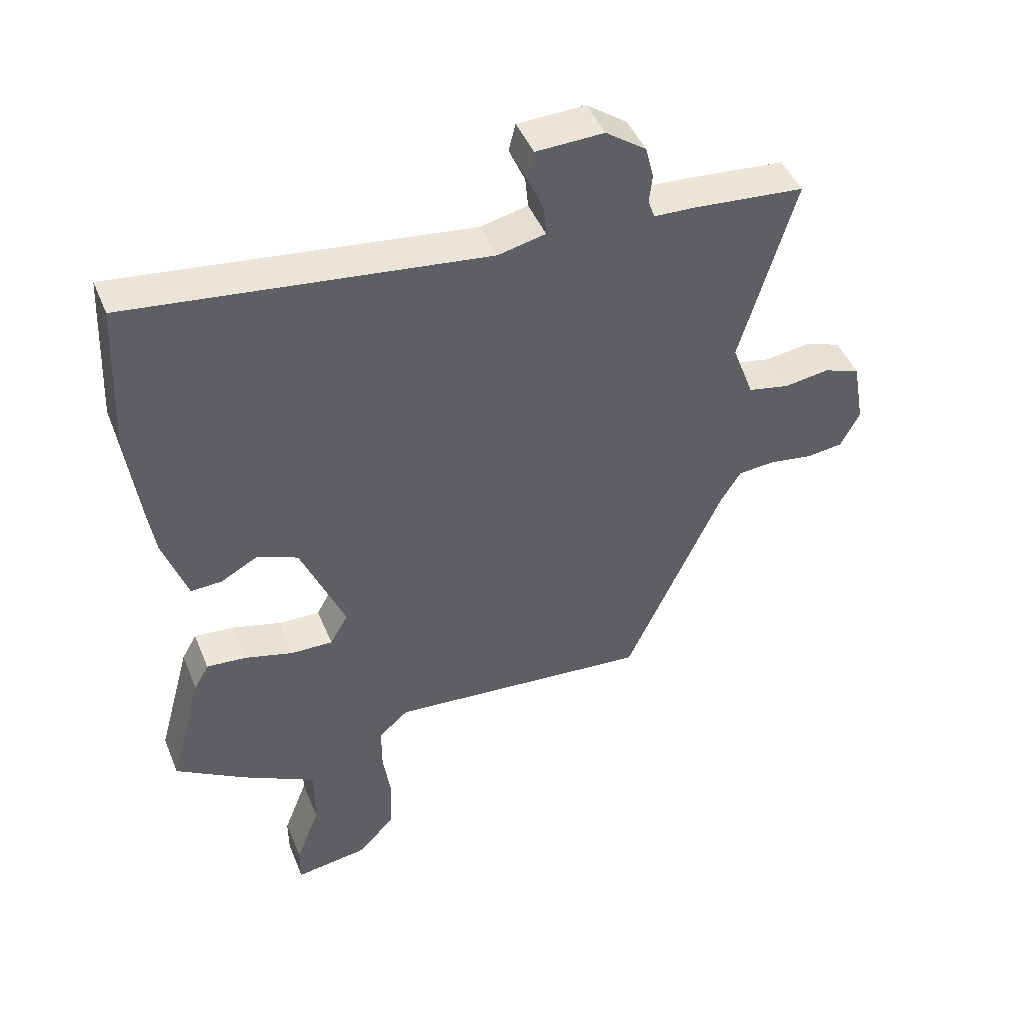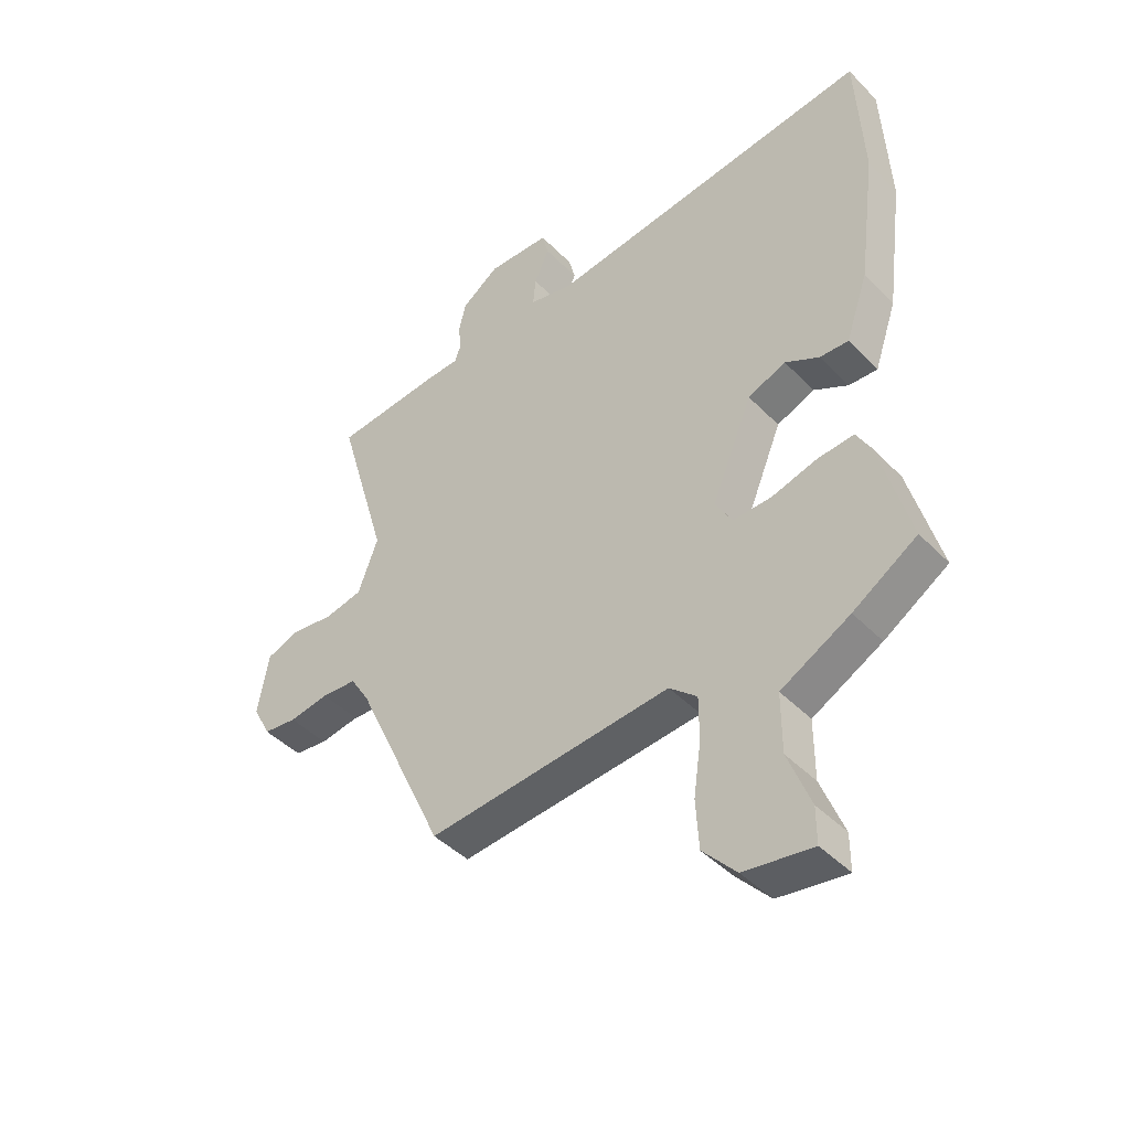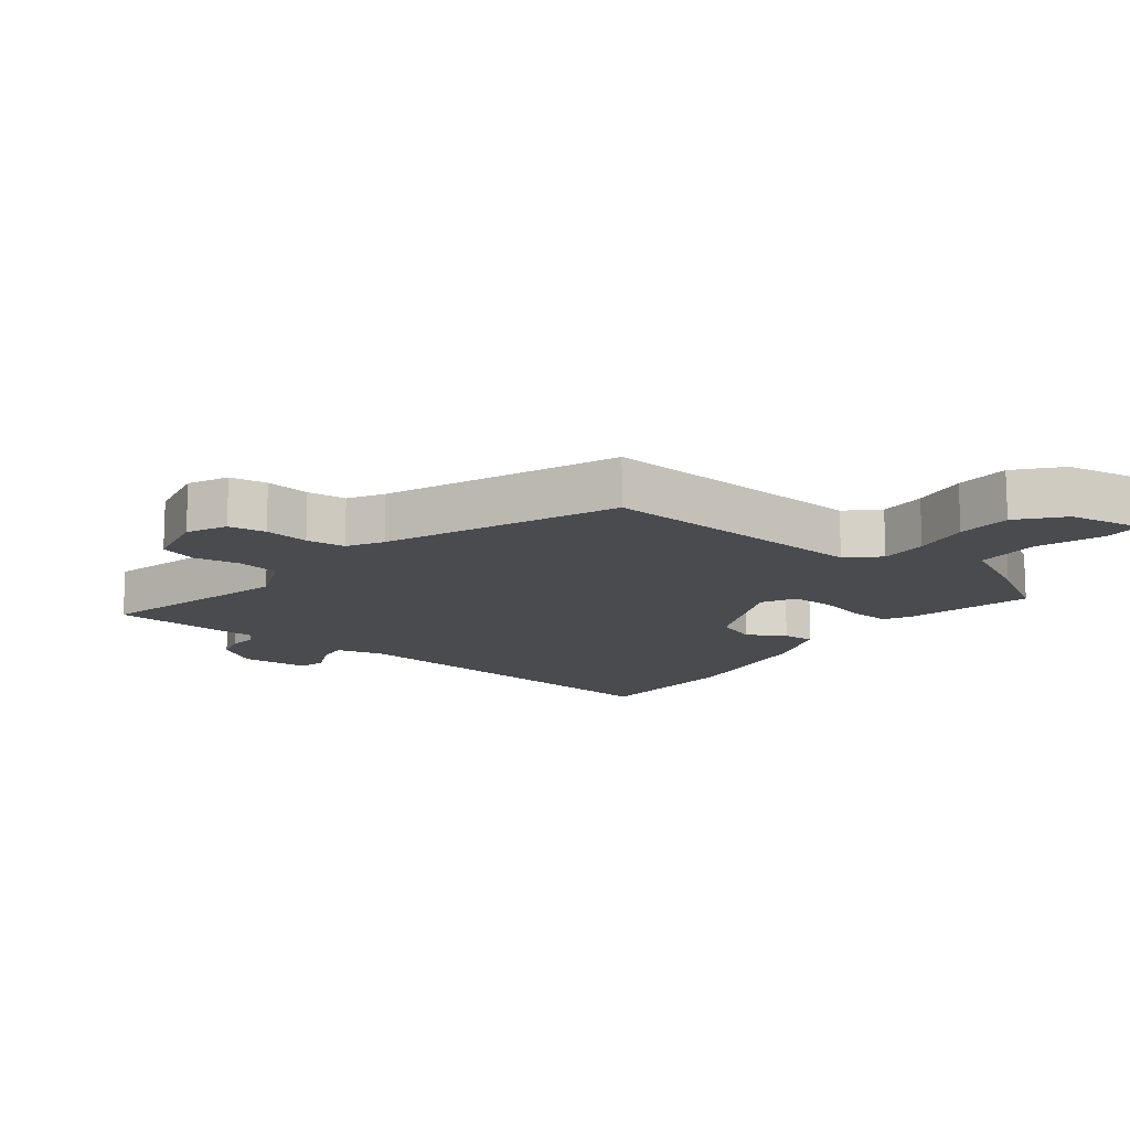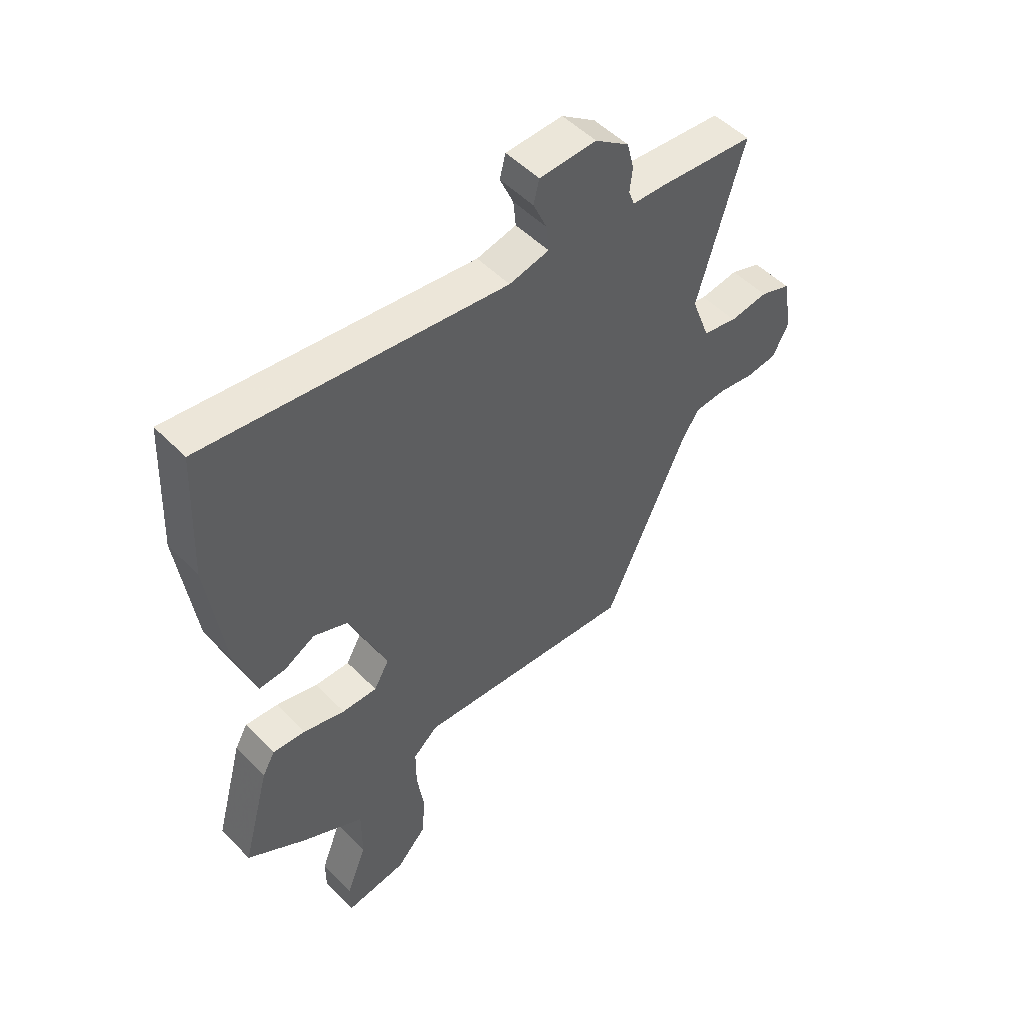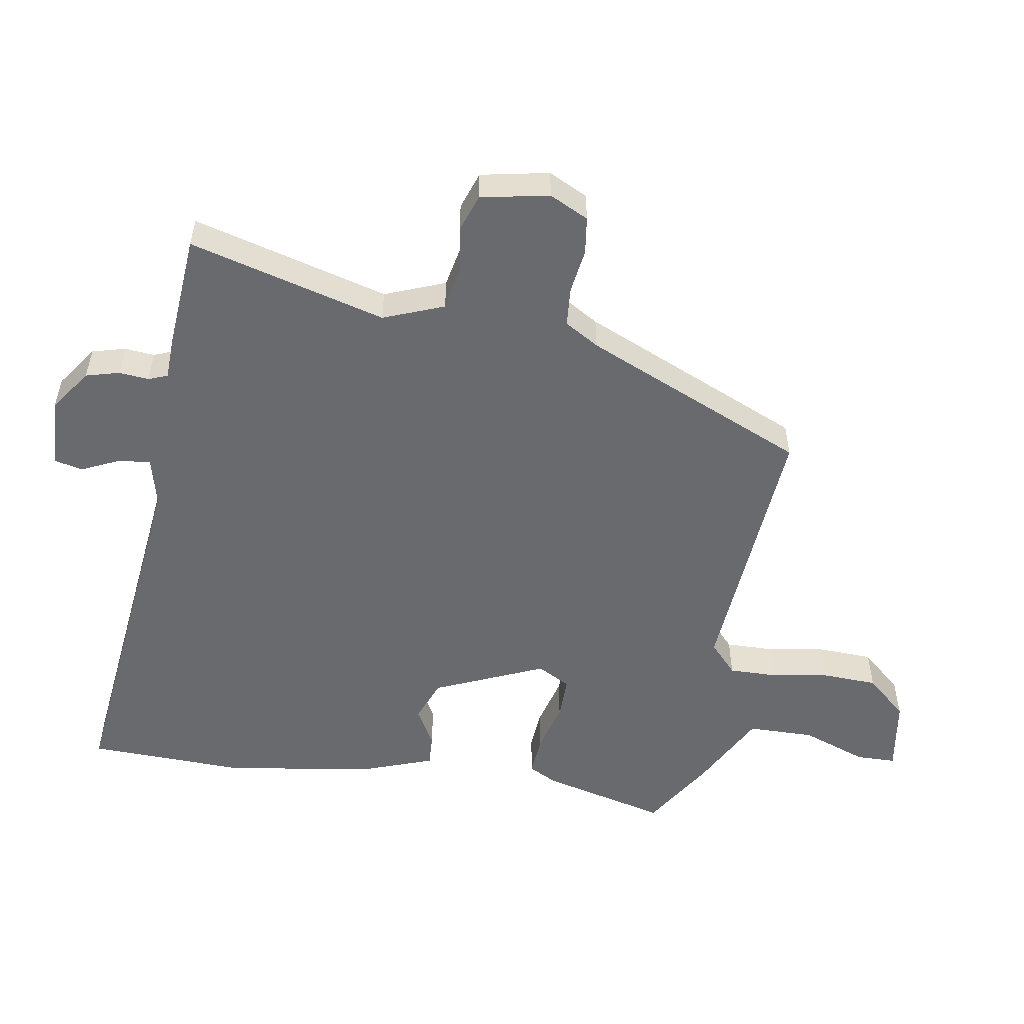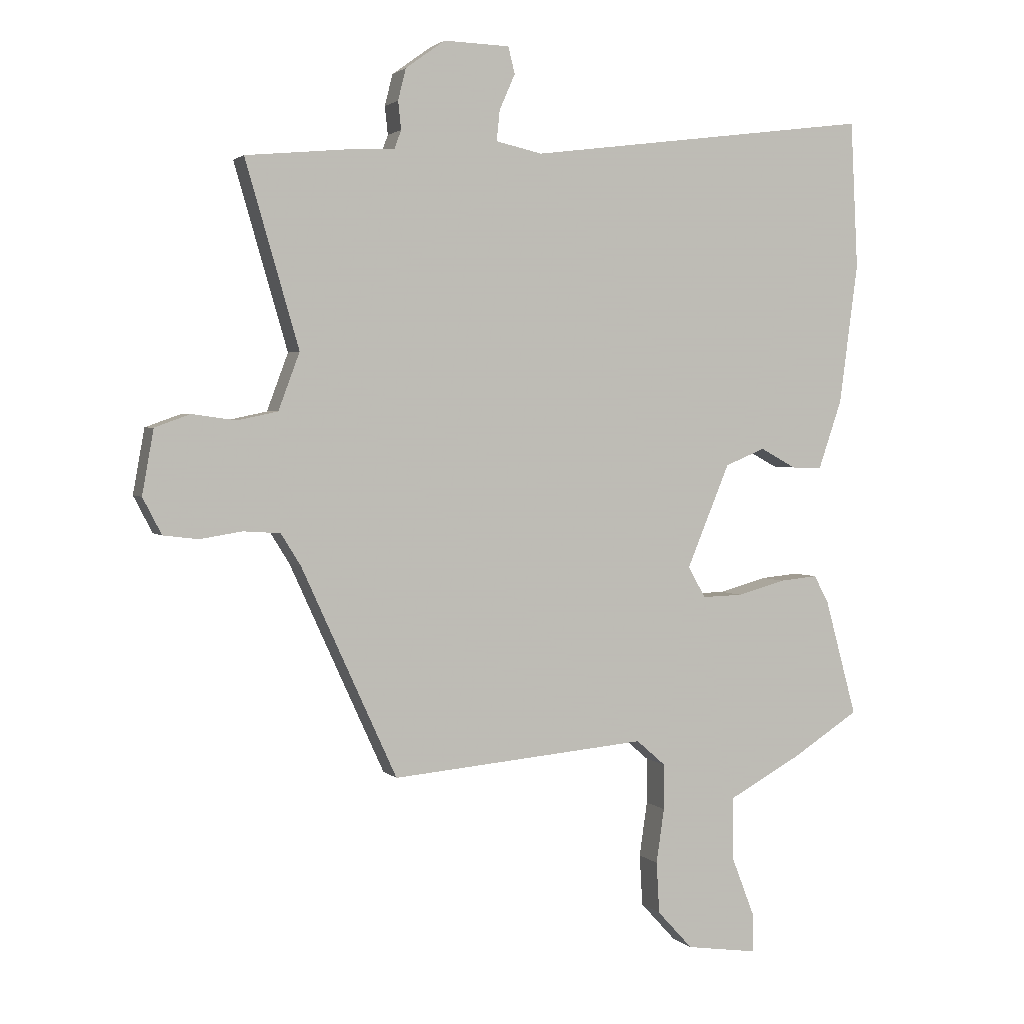
<metadata>
{"format":"obj","ext":"obj","renderer":"f3d","projection":"perspective","resolution":1024,"background":"white","views":[{"elev":46.1,"azim":-21.7,"up":"+Z"},{"elev":-43.8,"azim":-139.7,"up":"+Z"},{"elev":-13.7,"azim":144.2,"up":"+Y"},{"elev":51.2,"azim":-42.5,"up":"+Z"},{"elev":-53.0,"azim":81.5,"up":"+Y"},{"elev":2.4,"azim":159.3,"up":"+Z"}]}
</metadata>
<code>
v 0.57 0.07 0.482
v 0.482 0.07 0.179
v 0.517 0.07 0.085
v 0.583 0.07 0.071
v 0.656 0.07 0.081
v 0.714 0.07 0.06
v 0.733 0.07 -0.046
v 0.702 0.07 -0.106
v 0.644 0.07 -0.113
v 0.575 0.07 -0.102
v 0.514 0.07 -0.106
v 0.481 0.07 -0.159
v 0.324 0.07 -0.503
v -0.099 0.07 -0.465
v -0.147 0.07 -0.507
v -0.147 0.07 -0.582
v -0.134 0.07 -0.672
v -0.139 0.07 -0.757
v -0.197 0.07 -0.82
v -0.315 0.07 -0.837
v -0.315 0.07 -0.775
v -0.276 0.07 -0.674
v -0.276 0.07 -0.571
v -0.396 0.07 -0.506
v -0.507 0.07 -0.435
v -0.454 0.07 -0.24
v -0.43 0.07 -0.197
v -0.367 0.07 -0.203
v -0.288 0.07 -0.225
v -0.221 0.07 -0.227
v -0.192 0.07 -0.176
v -0.263 0.07 -0.005
v -0.329 0.07 0.022
v -0.388 0.07 -0.01
v -0.438 0.07 -0.012
v -0.477 0.07 0.102
v -0.508 0.07 0.335
v -0.496 0.07 0.578
v 0.076 0.07 0.504
v 0.152 0.07 0.521
v 0.147 0.07 0.571
v 0.121 0.07 0.63
v 0.132 0.07 0.674
v 0.241 0.07 0.677
v 0.306 0.07 0.63
v 0.319 0.07 0.578
v 0.314 0.07 0.532
v 0.325 0.07 0.502
v 0.389 0.07 0.499
v 0.57 0 0.482
v 0.482 0 0.179
v 0.517 0 0.085
v 0.583 0 0.071
v 0.656 0 0.081
v 0.714 0 0.06
v 0.733 0 -0.046
v 0.702 0 -0.106
v 0.644 0 -0.113
v 0.575 0 -0.102
v 0.514 0 -0.106
v 0.481 0 -0.159
v 0.324 0 -0.503
v -0.099 0 -0.465
v -0.147 0 -0.507
v -0.147 0 -0.582
v -0.134 0 -0.672
v -0.139 0 -0.757
v -0.197 0 -0.82
v -0.315 0 -0.837
v -0.315 0 -0.775
v -0.276 0 -0.674
v -0.276 0 -0.571
v -0.396 0 -0.506
v -0.507 0 -0.435
v -0.454 0 -0.24
v -0.43 0 -0.197
v -0.367 0 -0.203
v -0.288 0 -0.225
v -0.221 0 -0.227
v -0.192 0 -0.176
v -0.263 0 -0.005
v -0.329 0 0.022
v -0.388 0 -0.01
v -0.438 0 -0.012
v -0.477 0 0.102
v -0.508 0 0.335
v -0.496 0 0.578
v 0.076 0 0.504
v 0.152 0 0.521
v 0.147 0 0.571
v 0.121 0 0.63
v 0.132 0 0.674
v 0.241 0 0.677
v 0.306 0 0.63
v 0.319 0 0.578
v 0.314 0 0.532
v 0.325 0 0.502
v 0.389 0 0.499
f 48 49 1 2
f 44 45 46 47
f 44 47 48
f 41 42 43 44
f 40 41 44 48
f 39 40 48 2
f 33 34 35 36
f 32 33 36 37
f 26 27 28 29
f 26 29 30
f 23 24 25 26
f 23 26 30
f 22 23 30 31
f 20 21 22
f 19 20 22
f 16 17 18 19
f 15 16 19 22
f 12 13 14
f 11 12 14
f 7 8 9 10
f 7 10 11
f 4 5 6 7
f 3 4 7 11
f 2 3 11 14
f 32 37 38 39
f 31 32 39 2
f 15 22 31
f 2 14 15 31
f 51 50 98 97
f 96 95 94 93
f 97 96 93
f 93 92 91 90
f 97 93 90 89
f 51 97 89 88
f 85 84 83 82
f 86 85 82 81
f 78 77 76 75
f 79 78 75
f 75 74 73 72
f 79 75 72
f 80 79 72 71
f 71 70 69
f 71 69 68
f 68 67 66 65
f 71 68 65 64
f 63 62 61
f 63 61 60
f 59 58 57 56
f 60 59 56
f 56 55 54 53
f 60 56 53 52
f 63 60 52 51
f 88 87 86 81
f 51 88 81 80
f 80 71 64
f 80 64 63 51
f 1 50 51 2
f 2 51 52 3
f 3 52 53 4
f 4 53 54 5
f 5 54 55 6
f 6 55 56 7
f 7 56 57 8
f 8 57 58 9
f 9 58 59 10
f 10 59 60 11
f 11 60 61 12
f 12 61 62 13
f 13 62 63 14
f 14 63 64 15
f 15 64 65 16
f 16 65 66 17
f 17 66 67 18
f 18 67 68 19
f 19 68 69 20
f 20 69 70 21
f 21 70 71 22
f 22 71 72 23
f 23 72 73 24
f 24 73 74 25
f 25 74 75 26
f 26 75 76 27
f 27 76 77 28
f 28 77 78 29
f 29 78 79 30
f 30 79 80 31
f 31 80 81 32
f 32 81 82 33
f 33 82 83 34
f 34 83 84 35
f 35 84 85 36
f 36 85 86 37
f 37 86 87 38
f 38 87 88 39
f 39 88 89 40
f 40 89 90 41
f 41 90 91 42
f 42 91 92 43
f 43 92 93 44
f 44 93 94 45
f 45 94 95 46
f 46 95 96 47
f 47 96 97 48
f 48 97 98 49
f 49 98 50 1

</code>
